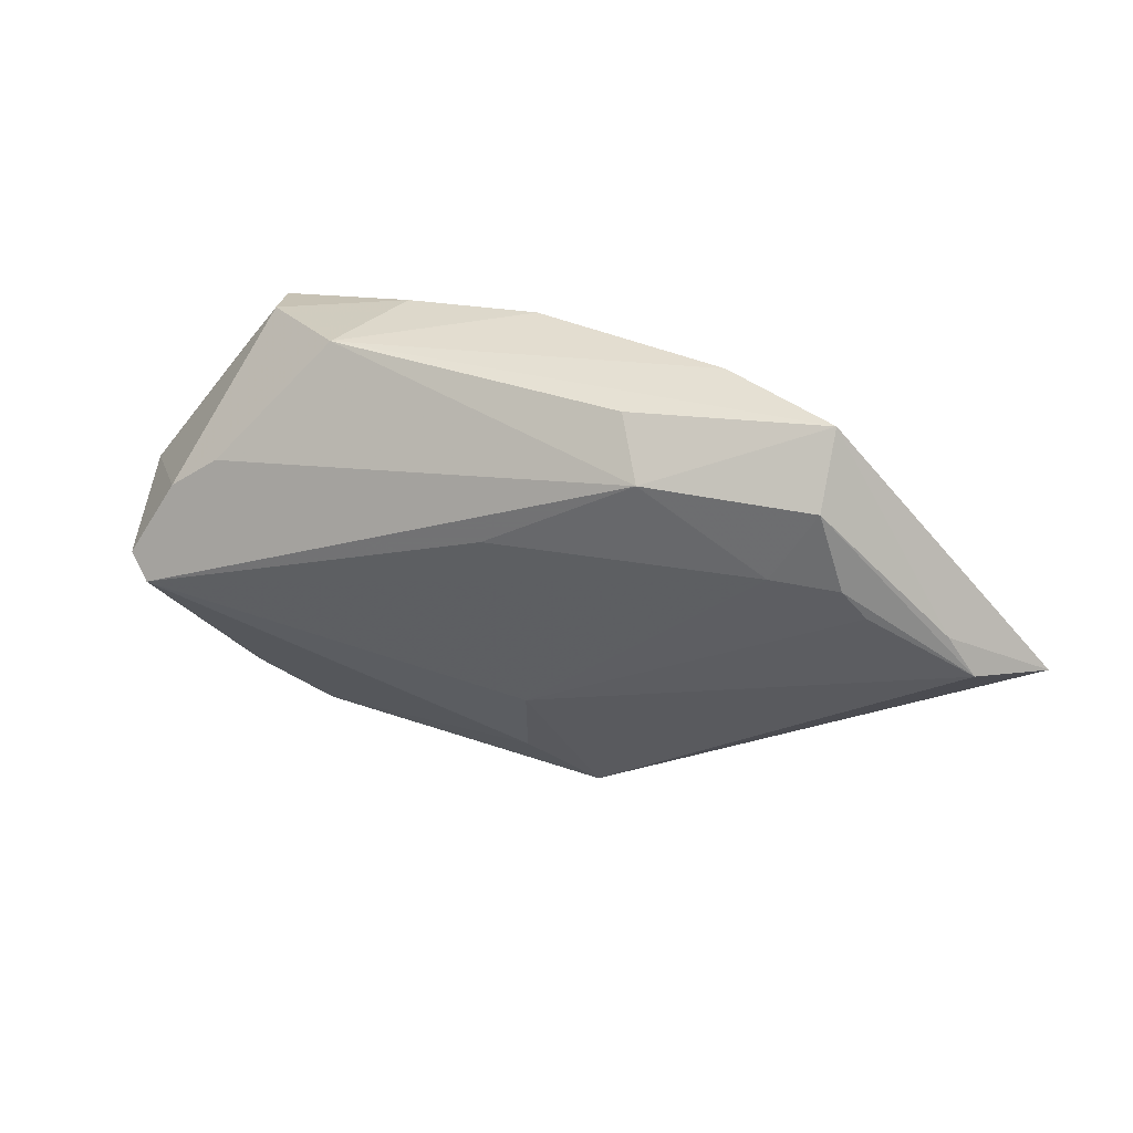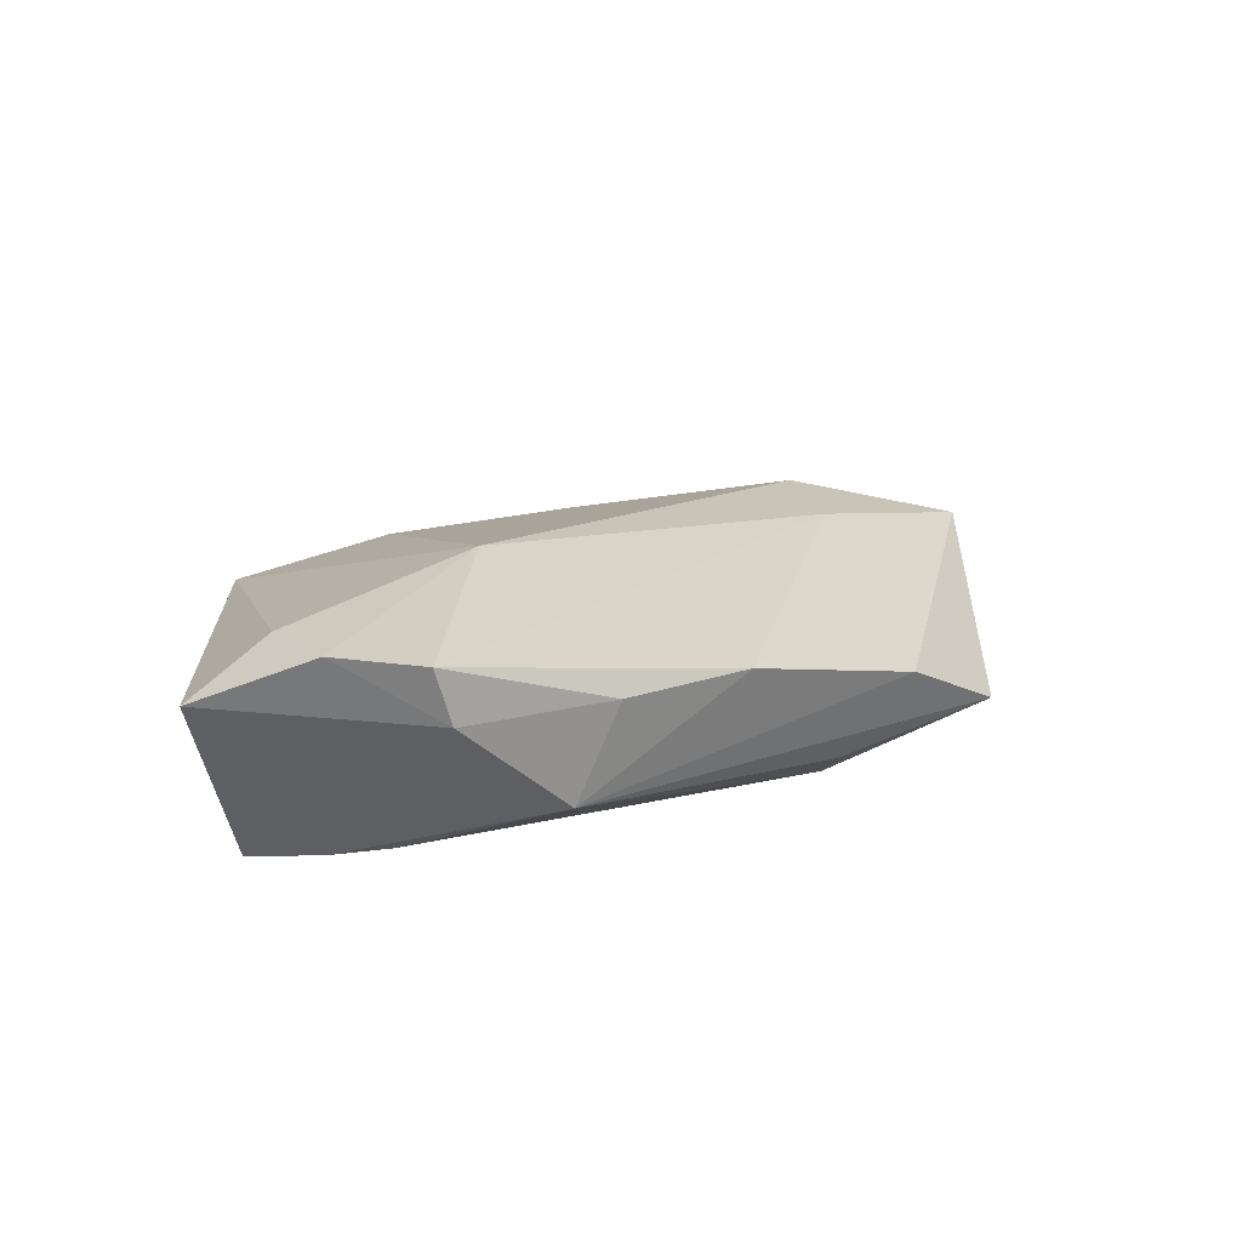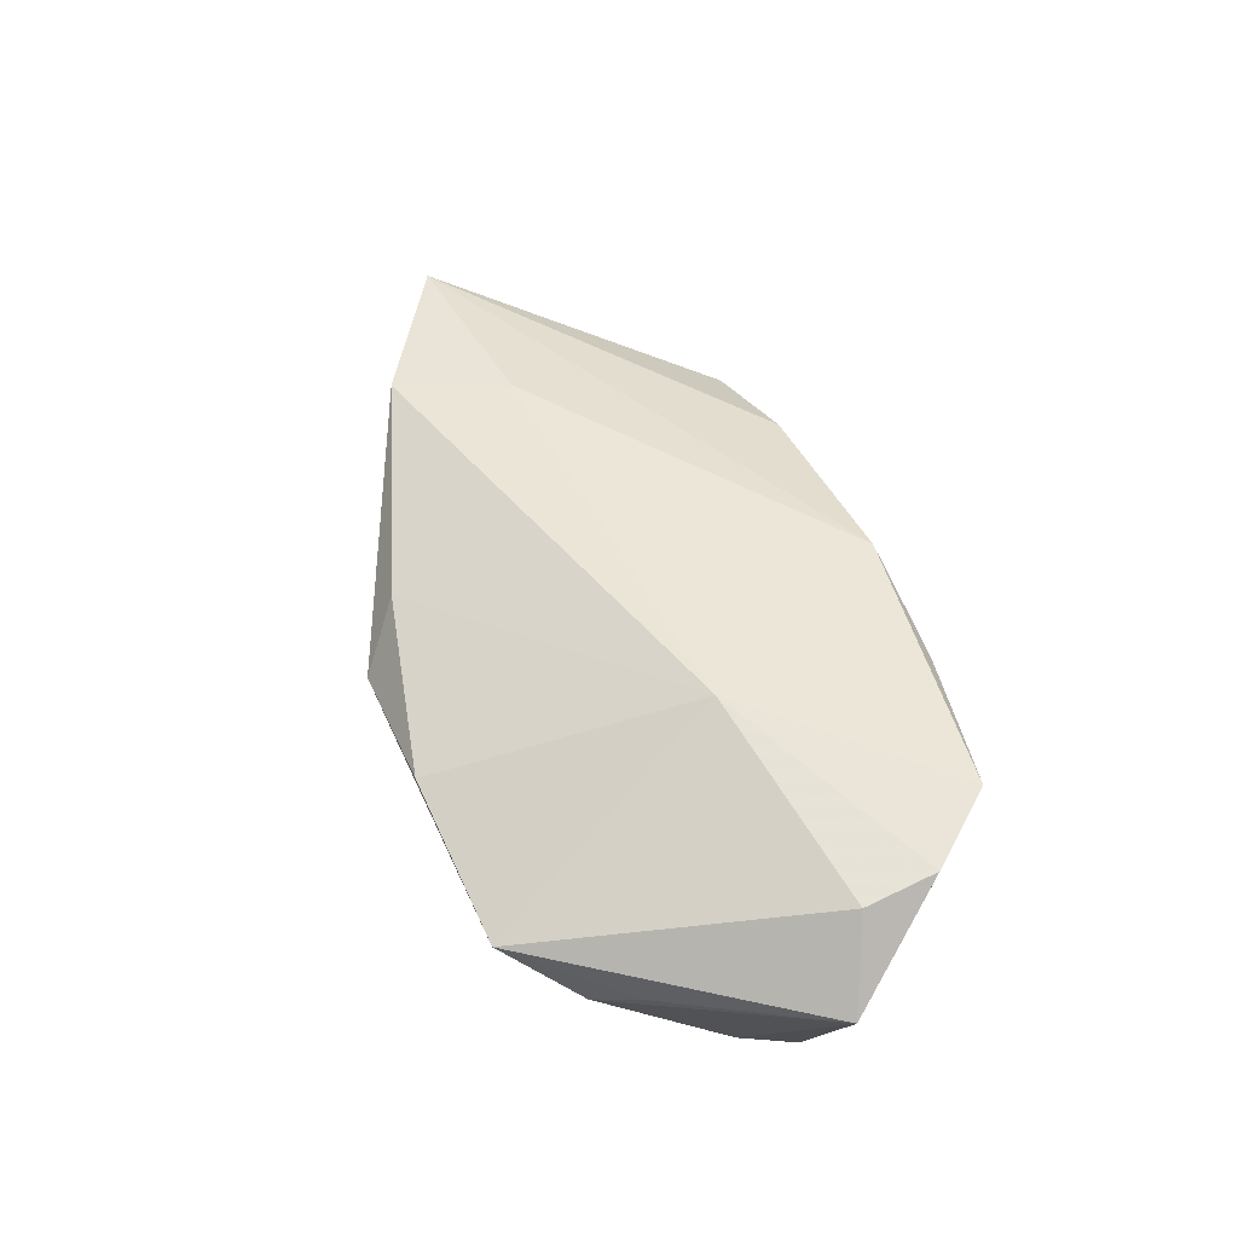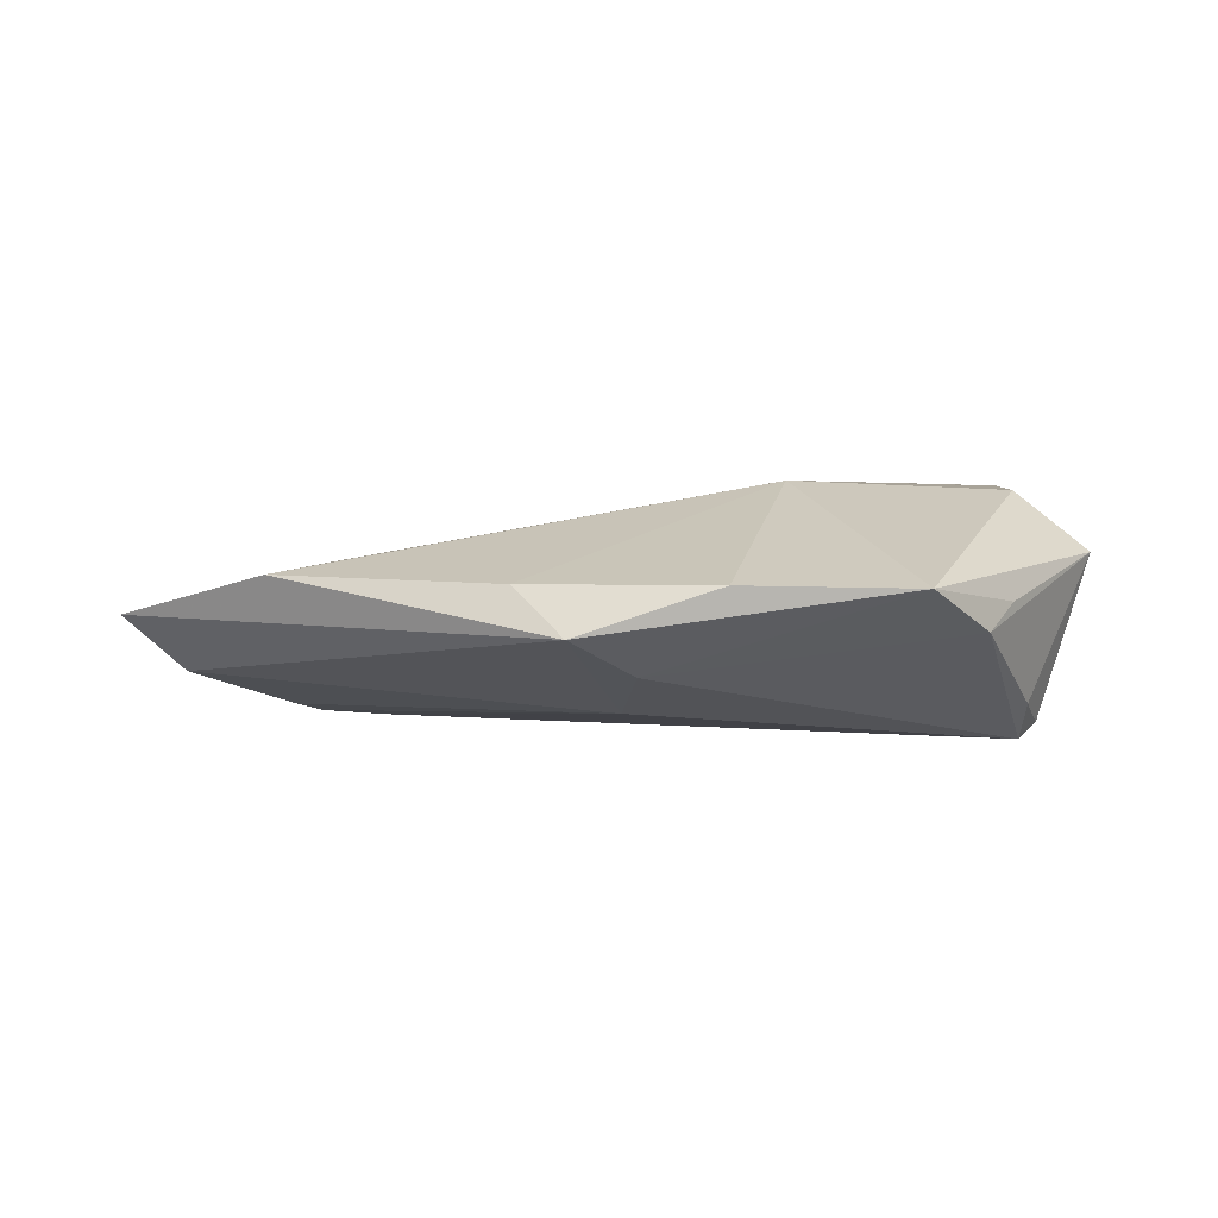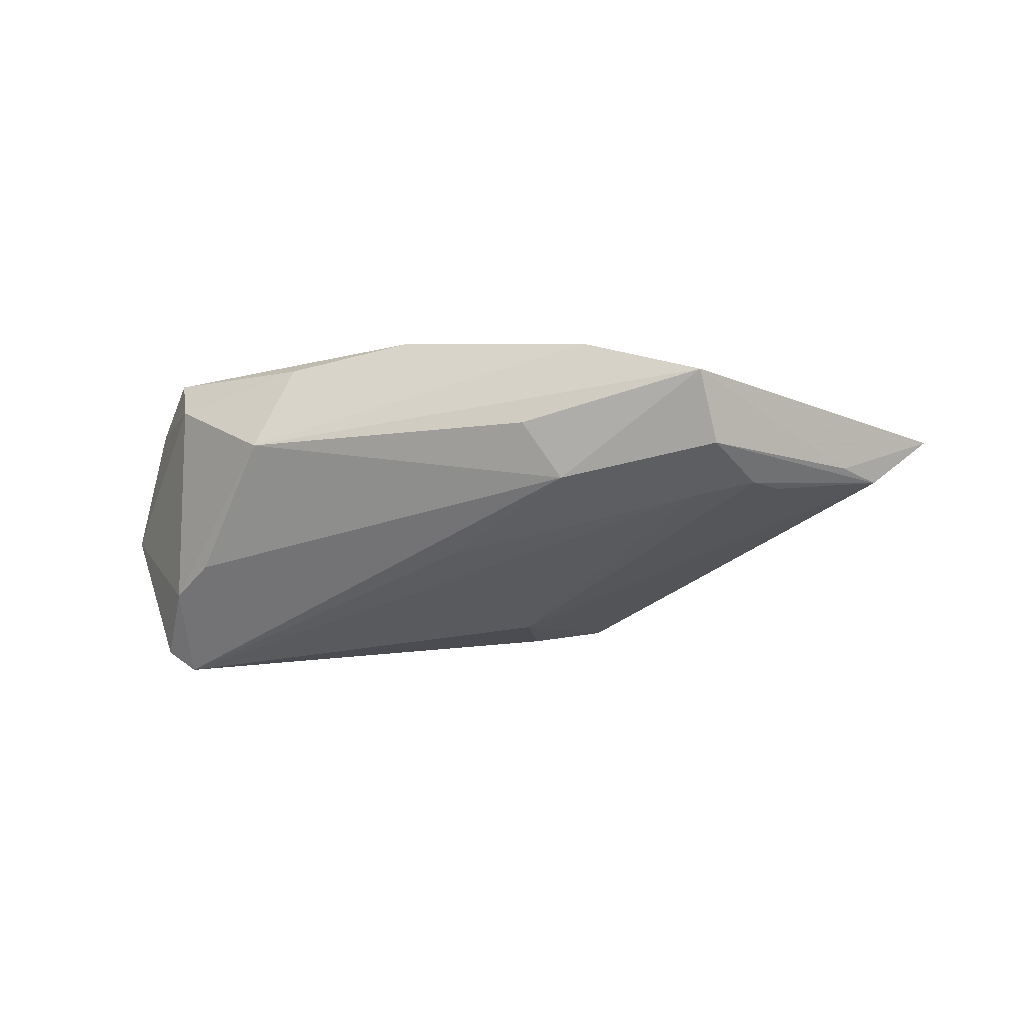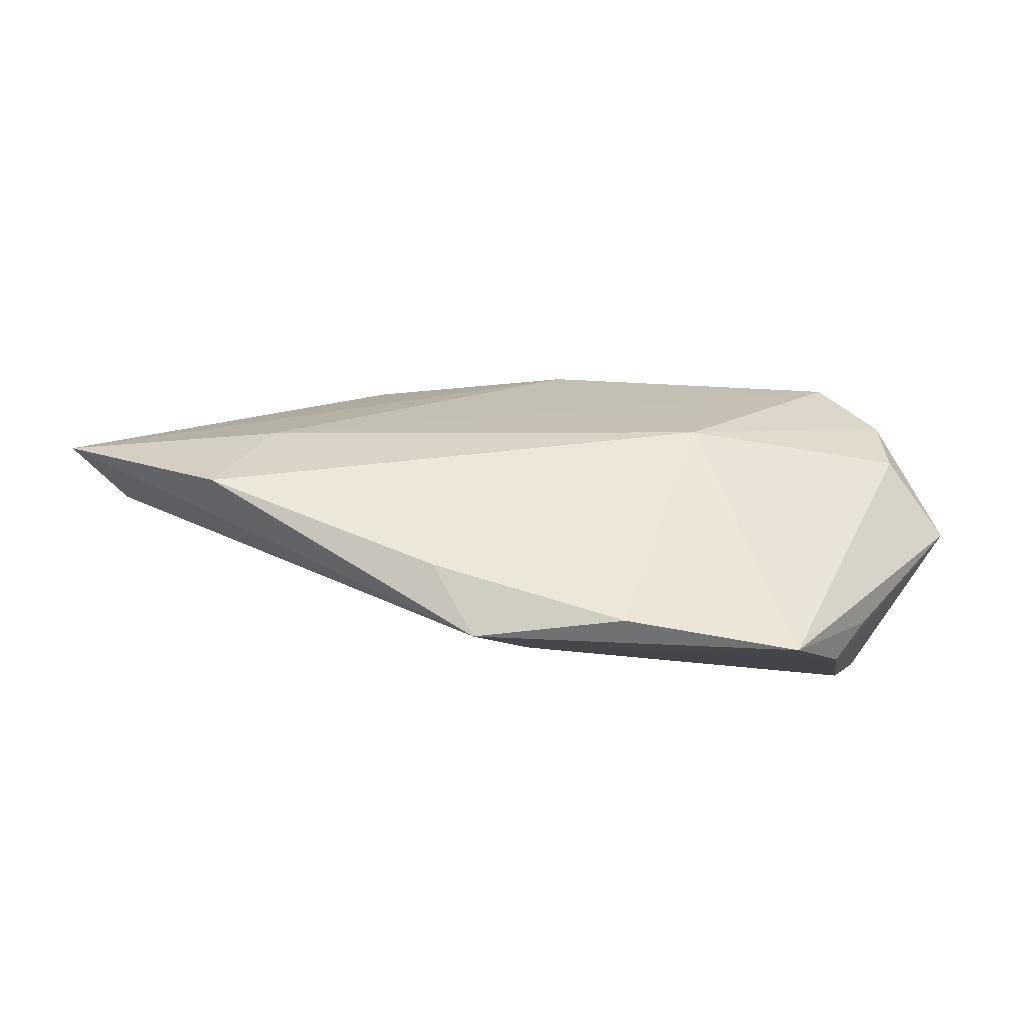
<metadata>
{"format":"obj","ext":"obj","renderer":"f3d","projection":"perspective","resolution":1024,"background":"white","views":[{"elev":30.7,"azim":-161.5,"up":"+Y"},{"elev":23.4,"azim":142.0,"up":"+Z"},{"elev":59.1,"azim":67.0,"up":"+Z"},{"elev":4.6,"azim":0.1,"up":"+Z"},{"elev":-41.2,"azim":-162.8,"up":"+Z"},{"elev":-59.9,"azim":-11.4,"up":"+Y"}]}
</metadata>
<code>
v 0.0333 0.01051 -0.009893
v 0.04184 -0.005549 -0.01458
v 0.03496 -0.02453 8.968e-05
v -0.05563 0.001803 -0.007595
v -0.04129 0.01809 -0.01349
v 0.03851 -0.01937 0.003174
v -0.06647 -0.005336 0.0005024
v -0.02088 0.0187 -0.01458
v -0.004454 -0.02612 -0.004831
v 0.03473 0.02155 0.01564
v -0.04084 -0.003214 0.006808
v -0.04138 0.02621 -0.008088
v -0.001845 0.0275 0.007358
v 0.04215 -0.009574 -0.009761
v -0.002459 0.008216 -0.01458
v -0.02684 0.02735 -0.0001886
v 0.02029 0.02517 -0.003214
v -0.01754 0.02482 -0.009354
v 0.005398 -0.03312 0.005965
v -0.03587 0.008906 -0.01342
v 0.03921 0.006408 -0.01052
v 0.05121 -0.0007683 0.007829
v -0.0123 -0.03312 5.984e-05
v -0.00616 -0.0157 -0.01018
v -0.0185 -0.02731 0.0057
v 0.04237 0.003467 0.01526
v 0.02742 -0.0325 0.005564
v 0.01497 0.0264 0.00824
v 0.04447 -0.00266 -0.01288
v -0.04417 0.00851 -0.01282
v -0.05888 -0.003427 -0.006552
v -0.0469 0.004868 -0.01154
v 0.04187 0.01266 0.01559
v 0.01398 -0.0005275 0.01654
v 0.03323 0.02261 0.008967
v -0.04722 -0.01688 0.006074
f 31 5 30
f 19 27 34
f 16 12 7
f 7 13 16
f 12 16 17
f 17 16 13
f 19 34 25
f 25 34 36
f 4 31 7
f 5 31 4
f 7 12 4
f 12 5 4
f 22 3 14
f 14 3 2
f 22 27 6
f 6 3 22
f 27 3 6
f 26 27 22
f 26 34 27
f 10 13 11
f 11 34 10
f 11 13 7
f 7 36 11
f 36 34 11
f 28 13 10
f 28 17 13
f 35 28 10
f 17 28 35
f 8 5 12
f 2 15 8
f 32 31 30
f 30 24 32
f 32 24 31
f 23 27 19
f 19 25 23
f 31 24 23
f 23 25 36
f 23 36 7
f 7 31 23
f 33 26 22
f 22 35 33
f 33 35 10
f 10 34 33
f 34 26 33
f 22 14 29
f 29 14 2
f 12 17 18
f 18 8 12
f 17 8 18
f 20 8 15
f 20 15 2
f 30 5 20
f 5 8 20
f 2 24 20
f 20 24 30
f 9 24 2
f 9 23 24
f 2 3 9
f 9 3 27
f 27 23 9
f 1 8 17
f 2 8 1
f 21 35 22
f 22 29 21
f 17 35 21
f 21 1 17
f 21 29 2
f 2 1 21

</code>
